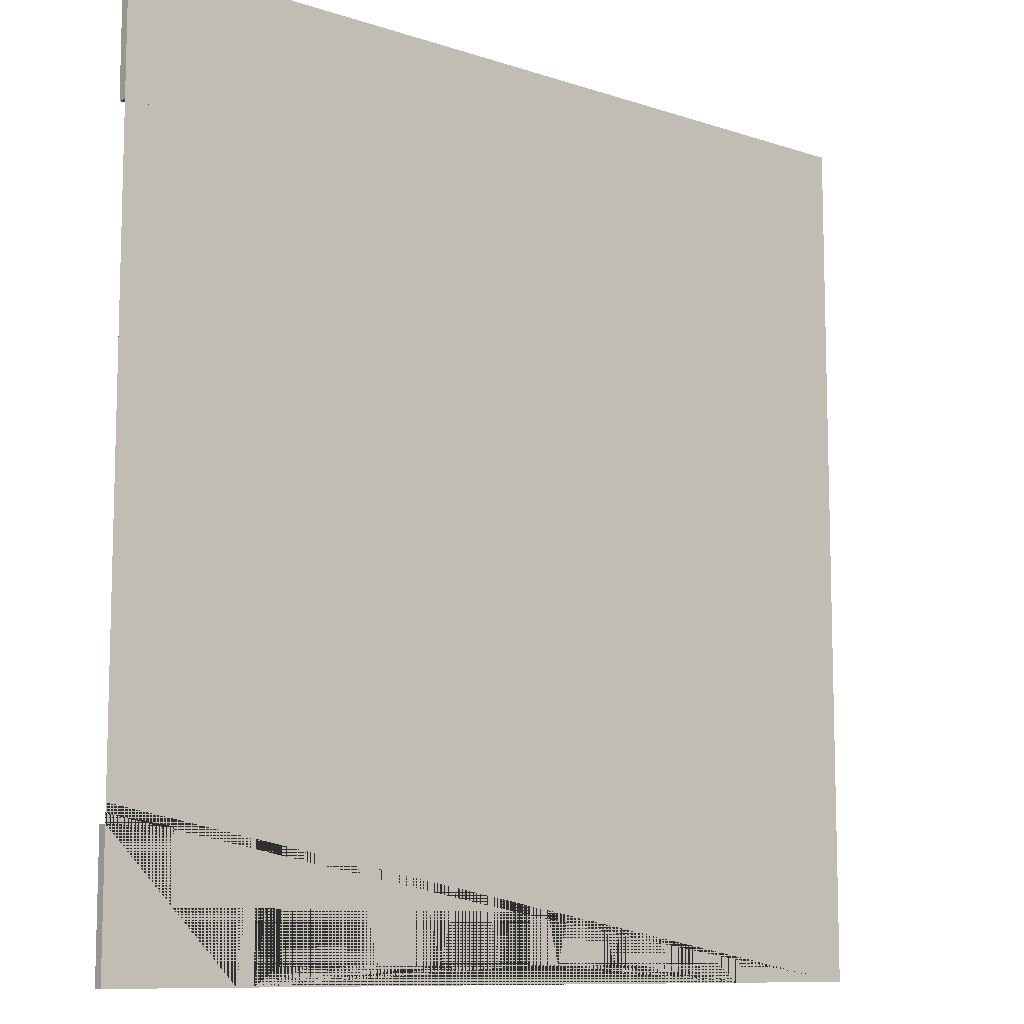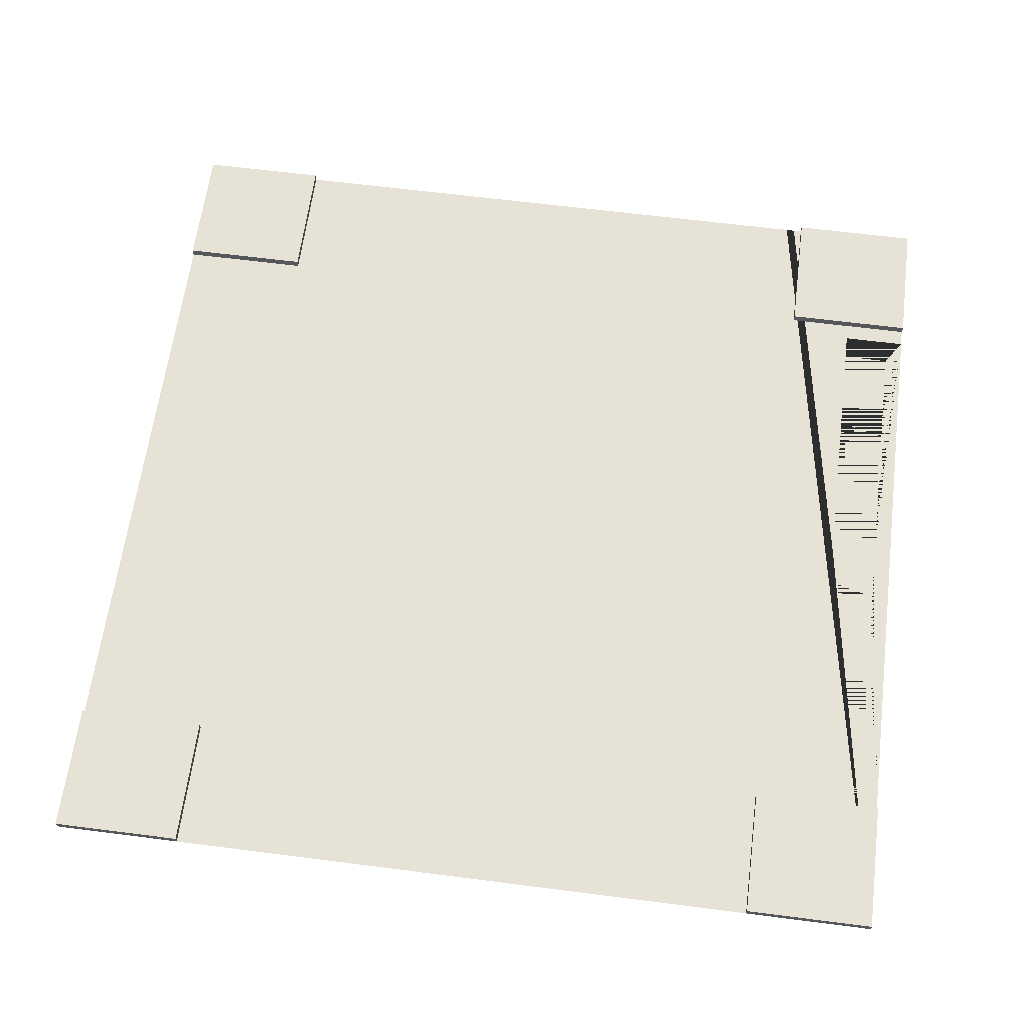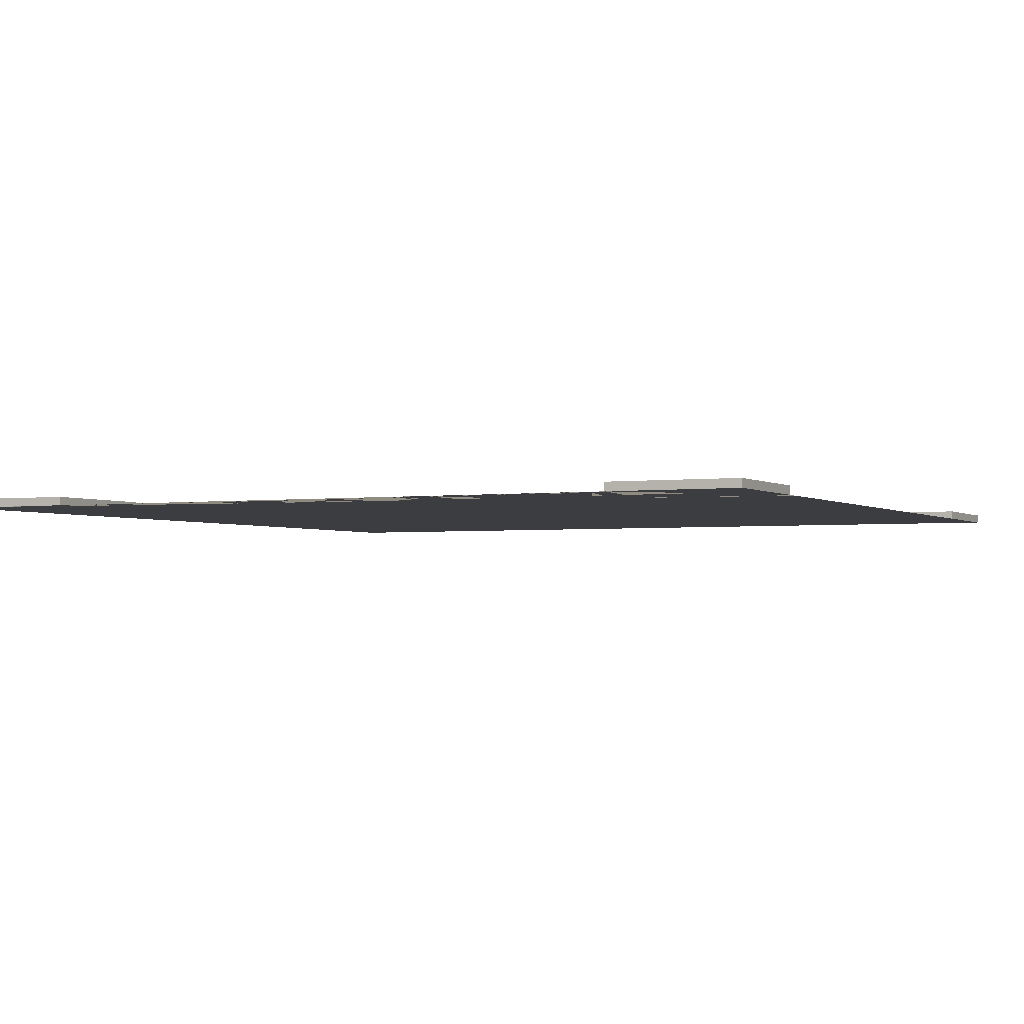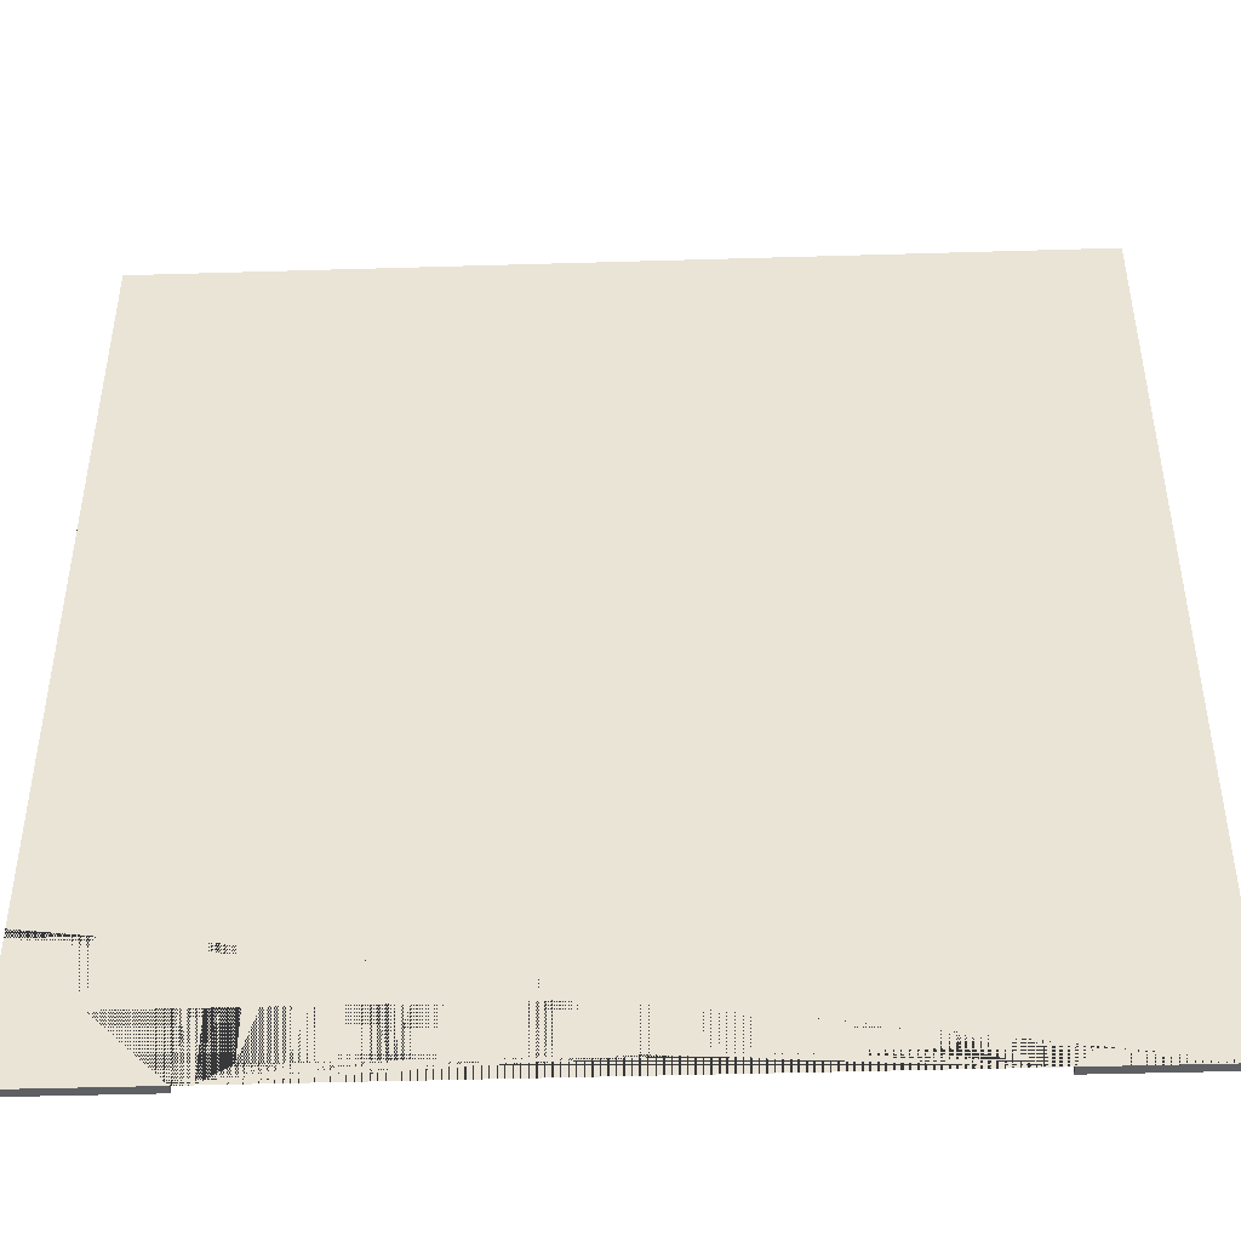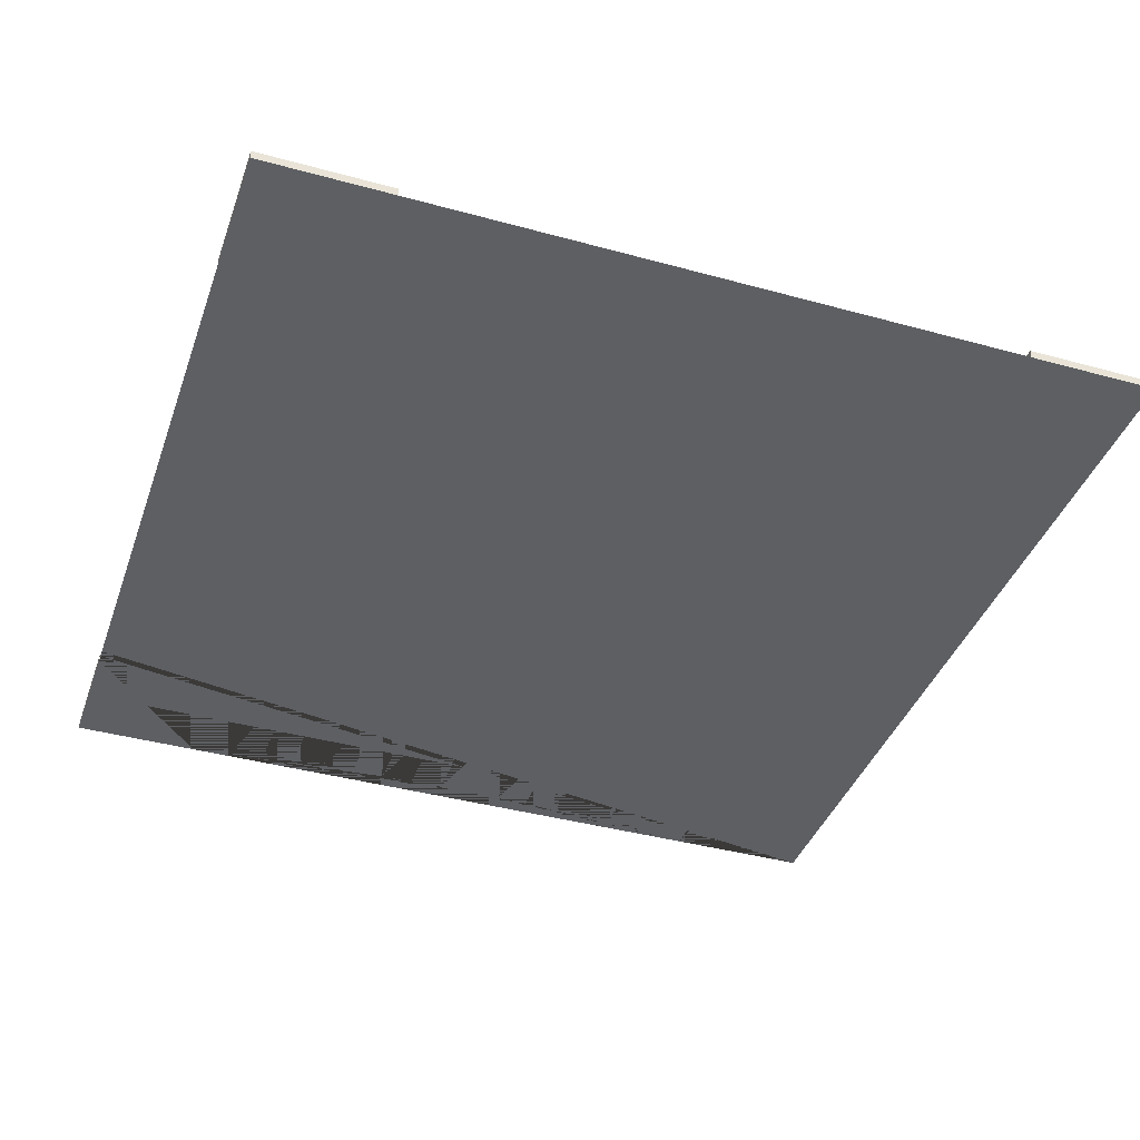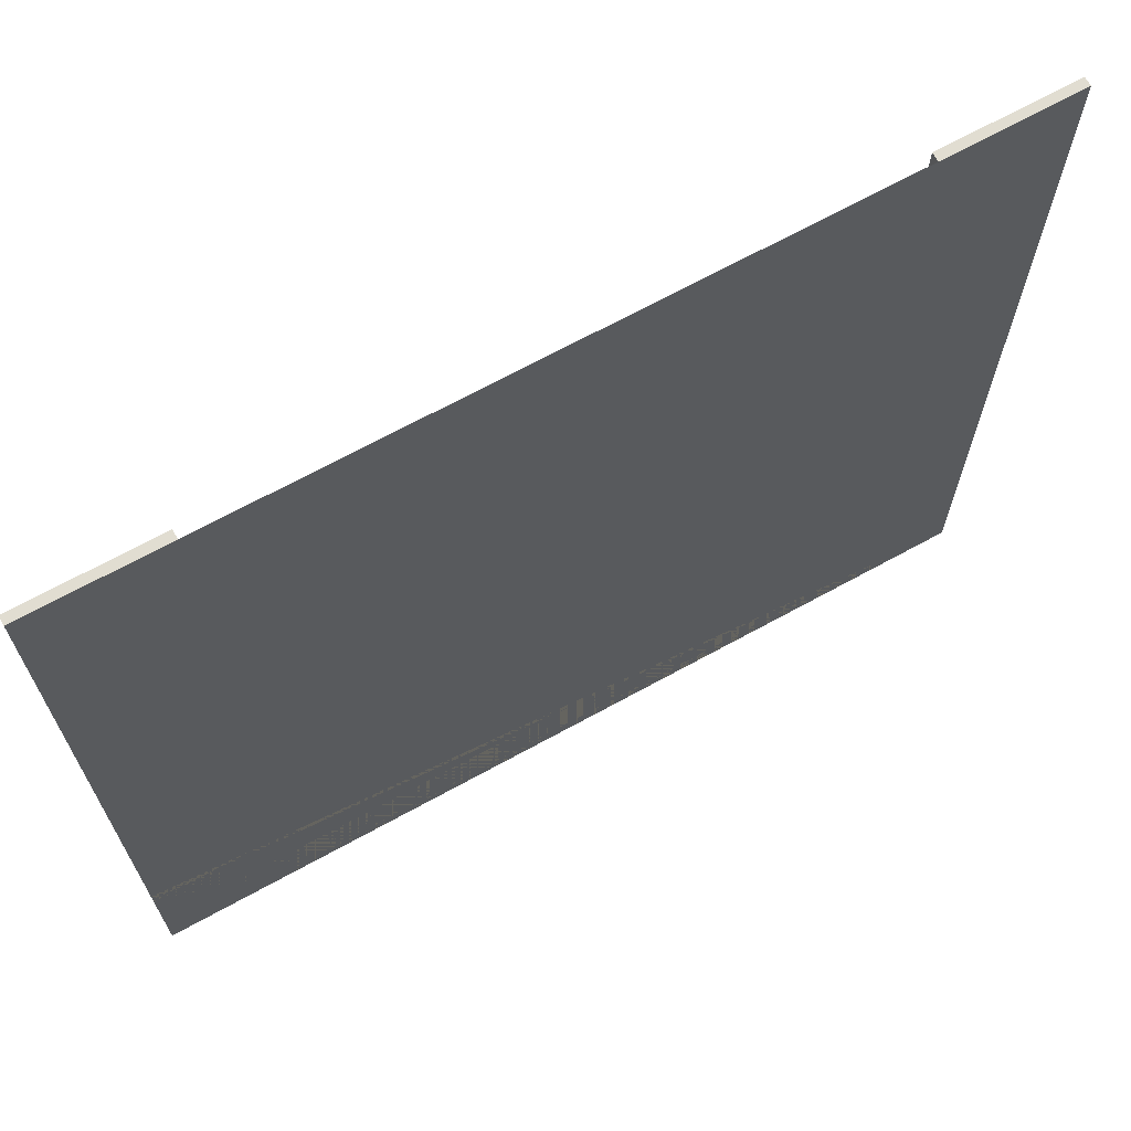
<metadata>
{"format":"obj","ext":"obj","renderer":"f3d","projection":"perspective","resolution":1024,"background":"white","views":[{"elev":-9.9,"azim":-40.7,"up":"+Z"},{"elev":63.1,"azim":97.4,"up":"+Y"},{"elev":-2.5,"azim":-154.0,"up":"+Y"},{"elev":-44.7,"azim":2.0,"up":"+Z"},{"elev":-39.8,"azim":-18.8,"up":"+Y"},{"elev":68.7,"azim":-28.8,"up":"+Z"}]}
</metadata>
<code>
v  238 7.874 440.3
v  238 7.874 322.2
v  238 -0 322.2
v  238 -0 440.3
v  356.1 7.874 322.2
v  356.1 -0 322.2
v  356.1 7.874 440.3
v  356.1 -0 440.3
v  356.1 -0 306.4
v  340.3 0 30.84
v  340.3 -0 62.34
v  -242.3 -0 306.4
v  -242.3 -0 424.5
v  -210.8 -0 424.5
v  -210.8 -0 306.4
v  -179.3 -0 306.4
v  -179.3 -0 424.5
v  -147.9 -0 424.5
v  -147.9 -0 306.4
v  -116.4 -0 306.4
v  -116.4 -0 424.5
v  -84.86 -0 424.5
v  -84.86 -0 306.4
v  -53.36 -0 306.4
v  -53.36 -0 424.5
v  -21.87 -0 424.5
v  -21.87 -0 306.4
v  9.628 -0 306.4
v  9.628 -0 424.5
v  41.12 -0 424.5
v  41.12 -0 306.4
v  72.62 -0 306.4
v  72.62 -0 424.5
v  104.1 -0 424.5
v  104.1 -0 306.4
v  135.6 -0 306.4
v  135.6 -0 424.5
v  167.1 -0 424.5
v  167.1 -0 306.4
v  198.6 -0 306.4
v  222.2 -0 251.3
v  222.2 -0 219.8
v  -273.8 -0 306.4
v  222.2 0 -158.1
v  222.2 0 -189.6
v  -297.5 0 -32.15
v  222.2 0 -126.6
v  222.2 0 -95.14
v  222.2 0 -63.65
v  222.2 0 -32.15
v  222.2 0 -0.6556
v  222.2 0 30.84
v  222.2 -0 62.34
v  222.2 -0 93.83
v  222.2 -0 125.3
v  222.2 -0 156.8
v  222.2 -0 188.3
v  -415.6 0 -32.15
v  -415.6 0 -0.6555
v  -297.5 0 -0.6555
v  -297.5 0 30.84
v  -415.6 0 30.84
v  -415.6 -0 62.34
v  -297.5 -0 62.34
v  -297.5 -0 93.83
v  -415.6 -0 93.83
v  -415.6 -0 125.3
v  -297.5 -0 125.3
v  -297.5 -0 156.8
v  -415.6 -0 156.8
v  -415.6 -0 188.3
v  -297.5 -0 188.3
v  -297.5 -0 219.8
v  -415.6 -0 219.8
v  -415.6 -0 251.3
v  -297.5 -0 251.3
v  -297.5 -0 282.8
v  -415.6 -0 282.8
v  -431.3 -0 306.4
v  -297.5 -0 306.4
v  -273.8 -0 424.5
v  -297.5 -0 440.3
v  -415.6 0 -126.6
v  -297.5 0 -126.6
v  -297.5 0 -158.1
v  -415.6 0 -158.1
v  -415.6 0 -189.6
v  -431.3 0 -213.3
v  -415.6 0 -95.14
v  -415.6 0 -63.65
v  -431.3 0 -347.1
v  -431.3 -0 440.3
v  -431.3 -0 322.2
v  -313.2 -0 322.2
v  -313.2 -0 440.3
v  -273.8 0 -213.3
v  -273.8 0 -331.4
v  -297.5 0 -347.1
v  -297.5 0 -213.3
v  -297.5 0 -189.6
v  -242.3 0 -213.3
v  -210.8 0 -213.3
v  -179.3 0 -213.3
v  -147.9 0 -213.3
v  -116.4 0 -213.3
v  -84.86 0 -213.3
v  -53.36 0 -213.3
v  -21.87 0 -213.3
v  9.628 0 -213.3
v  41.12 0 -213.3
v  72.62 0 -213.3
v  104.1 0 -213.3
v  -297.5 0 -95.14
v  -297.5 0 -63.65
v  135.6 0 -213.3
v  167.1 0 -213.3
v  198.6 0 -213.3
v  222.2 0 -213.3
v  356.1 0 -213.3
v  340.3 0 -189.6
v  340.3 0 -158.1
v  356.1 0 -347.1
v  -431.3 0 -229
v  -313.2 0 -229
v  -313.2 0 -347.1
v  -242.3 0 -331.4
v  -210.8 0 -331.4
v  -179.3 0 -331.4
v  -147.9 0 -331.4
v  -116.4 0 -331.4
v  -84.86 0 -331.4
v  -53.36 0 -331.4
v  -21.87 0 -331.4
v  9.628 0 -331.4
v  41.12 0 -331.4
v  72.62 0 -331.4
v  104.1 0 -331.4
v  135.6 0 -331.4
v  167.1 0 -331.4
v  198.6 0 -331.4
v  222.2 0 -347.1
v  238 0 -347.1
v  356.1 0 -229
v  238 0 -229
v  198.6 -0 424.5
v  222.2 -0 306.4
v  222.2 -0 440.3
v  238 -0 440.3
v  238 -0 322.2
v  340.3 0 -126.6
v  340.3 0 -95.14
v  340.3 0 -63.65
v  340.3 0 -32.15
v  340.3 0 -0.6556
v  340.3 -0 93.83
v  340.3 -0 125.3
v  340.3 -0 156.8
v  340.3 -0 188.3
v  340.3 -0 219.8
v  222.2 -0 282.8
v  340.3 -0 282.8
v  340.3 -0 251.3
v  238 7.874 -229
v  238 7.874 -347.1
v  238 0 -347.1
v  238 0 -229
v  356.1 7.874 -347.1
v  356.1 7.874 -229
v  356.1 0 -229
v  -431.3 7.874 440.3
v  -431.3 7.874 322.2
v  -431.3 -0 322.2
v  -313.2 7.874 322.2
v  -313.2 -0 322.2
v  -313.2 7.874 440.3
v  -313.2 -0 440.3
v  -431.3 7.874 -229
v  -431.3 7.874 -347.1
v  -431.3 0 -229
v  -313.2 7.874 -347.1
v  -313.2 0 -347.1
v  -313.2 7.874 -229
v  -313.2 0 -229
g Road_Intersection_01
f 1 2 3 4
f 2 5 6 3
f 5 7 8 6
f 7 1 4 8
f 4 3 6 8
f 7 5 2 1
f 9 10 11
f 12 13 14 15
f 16 17 18 19
f 20 21 22 23
f 24 25 26 27
f 28 29 30 31
f 32 33 34 35
f 36 37 38 39
f 39 40 41 42
f 36 39 42 35
f 32 35 42 31
f 28 31 42 27
f 24 27 42 23
f 20 23 42 19
f 16 19 42 15
f 12 15 42 43
f 44 45 46 47
f 48 47 46 49
f 50 49 46 51
f 52 51 46 53
f 54 53 46 55
f 56 55 46 57
f 42 57 46 43
f 46 58 59 60
f 43 46 60 61
f 61 62 63 64
f 43 61 64 65
f 65 66 67 68
f 43 65 68 69
f 69 70 71 72
f 43 69 72 73
f 73 74 75 76
f 43 73 76 77
f 77 78 79 80
f 43 77 80 81
f 82 81 80
f 79 78 75 74
f 79 74 71 70
f 79 70 67 66
f 79 66 63 62
f 83 84 85 86
f 86 87 88 83
f 89 83 88 90
f 58 90 88 59
f 62 59 88 79
f 88 91 92 79
f 93 79 92 94
f 95 94 92
f 96 97 98 99
f 99 88 87 100
f 96 99 100 101
f 102 101 100 103
f 104 103 100 105
f 106 105 100 107
f 108 107 100 109
f 110 109 100 111
f 112 111 100 45
f 113 89 90 114
f 114 46 45 113
f 84 113 45 85
f 100 85 45
f 115 112 45 116
f 117 116 45 118
f 119 118 45 120
f 119 120 121
f 122 91 88 123
f 123 124 125 122
f 98 97 126 127
f 126 101 102 127
f 98 127 128 129
f 128 103 104 129
f 98 129 130 131
f 130 105 106 131
f 98 131 132 133
f 132 107 108 133
f 134 109 110 135
f 136 111 112 137
f 138 115 116 139
f 140 117 118 141
f 139 140 141 138
f 137 138 141 136
f 135 136 141 134
f 133 134 141 98
f 125 98 141 122
f 122 141 142 143
f 143 142 144
f 14 17 16 15
f 22 25 24 23
f 18 21 20 19
f 81 13 12 43
f 26 29 28 27
f 34 37 36 35
f 124 123 88 99
f 125 124 99 98
f 30 33 32 31
f 39 38 145 40
f 144 142 141 118
f 144 118 119 143
f 146 147 148 149
f 9 146 149 6
f 80 79 93 94
f 82 80 94 95
f 148 8 6 149
f 76 75 78 77
f 72 71 74 73
f 68 67 70 69
f 64 63 66 65
f 60 59 62 61
f 114 90 58 46
f 89 113 84 83
f 85 100 87 86
f 101 126 97 96
f 128 127 102 103
f 130 129 104 105
f 132 131 106 107
f 134 133 108 109
f 136 135 110 111
f 138 137 112 115
f 140 139 116 117
f 120 45 44 121
f 150 47 48 151
f 152 49 50 153
f 154 51 52 10
f 11 53 54 155
f 156 55 56 157
f 158 57 42 159
f 41 160 161 162
f 163 164 165 166
f 164 167 122 165
f 167 168 169 122
f 168 163 166 169
f 166 165 122 169
f 168 167 164 163
f 170 171 172 92
f 171 173 174 172
f 173 175 176 174
f 175 170 92 176
f 92 172 174 176
f 175 173 171 170
f 177 178 91 179
f 178 180 181 91
f 180 182 183 181
f 182 177 179 183
f 179 91 181 183
f 182 180 178 177
f 30 29 147
f 82 13 81
f 82 17 14
f 82 21 18
f 82 25 22
f 147 29 26
f 147 33 30
f 147 37 34
f 146 40 145
f 147 38 37
f 82 26 25
f 147 34 33
f 160 41 40
f 42 41 162
f 82 22 21
f 159 42 162
f 82 18 17
f 9 159 162
f 82 14 13
f 56 57 158
f 147 26 82
f 157 56 158
f 145 38 147
f 9 157 158
f 146 145 147
f 9 158 159
f 160 40 146
f 54 55 156
f 161 160 146
f 155 54 156
f 161 146 9
f 9 156 157
f 162 161 9
f 150 119 121
f 121 44 47
f 151 48 49
f 121 47 150
f 151 49 152
f 151 119 150
f 119 151 152
f 154 50 51
f 153 119 152
f 153 50 154
f 154 119 153
f 155 156 9
f 52 53 11
f 11 155 9
f 10 119 154
f 10 52 11
f 9 119 10

</code>
